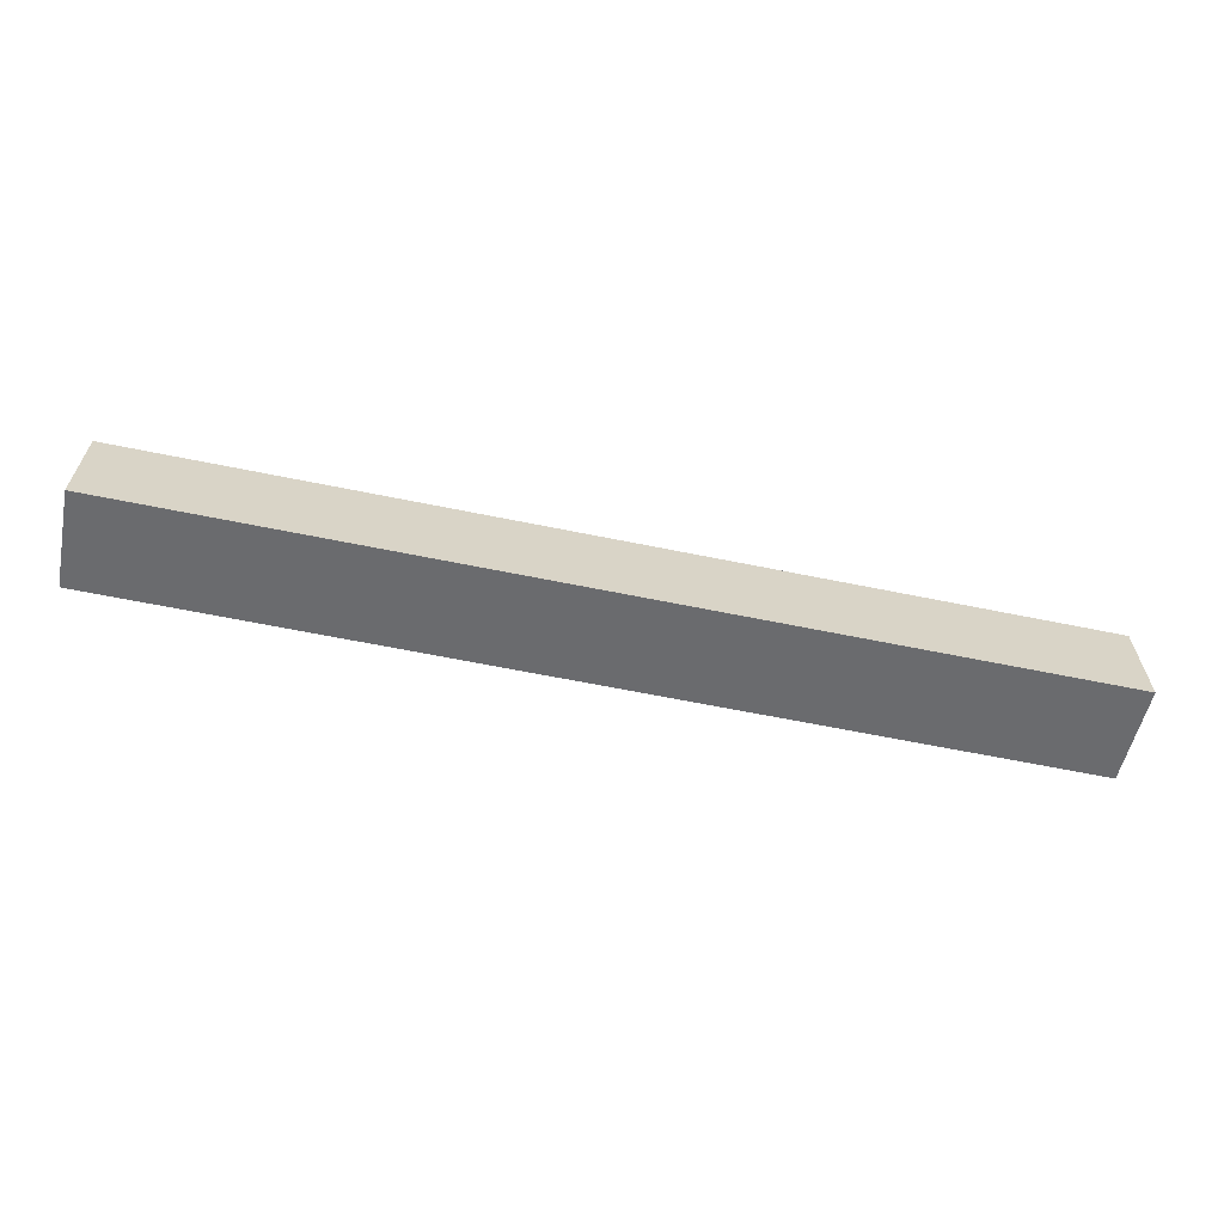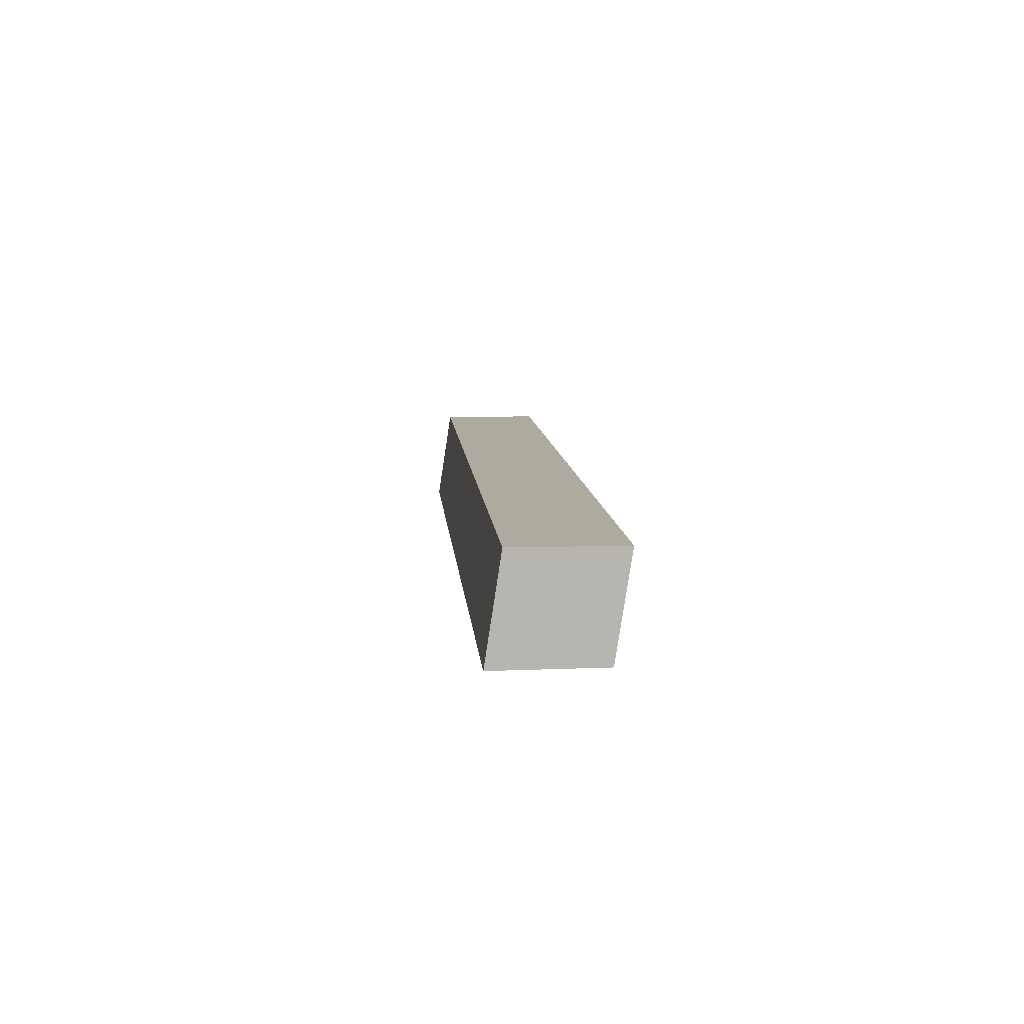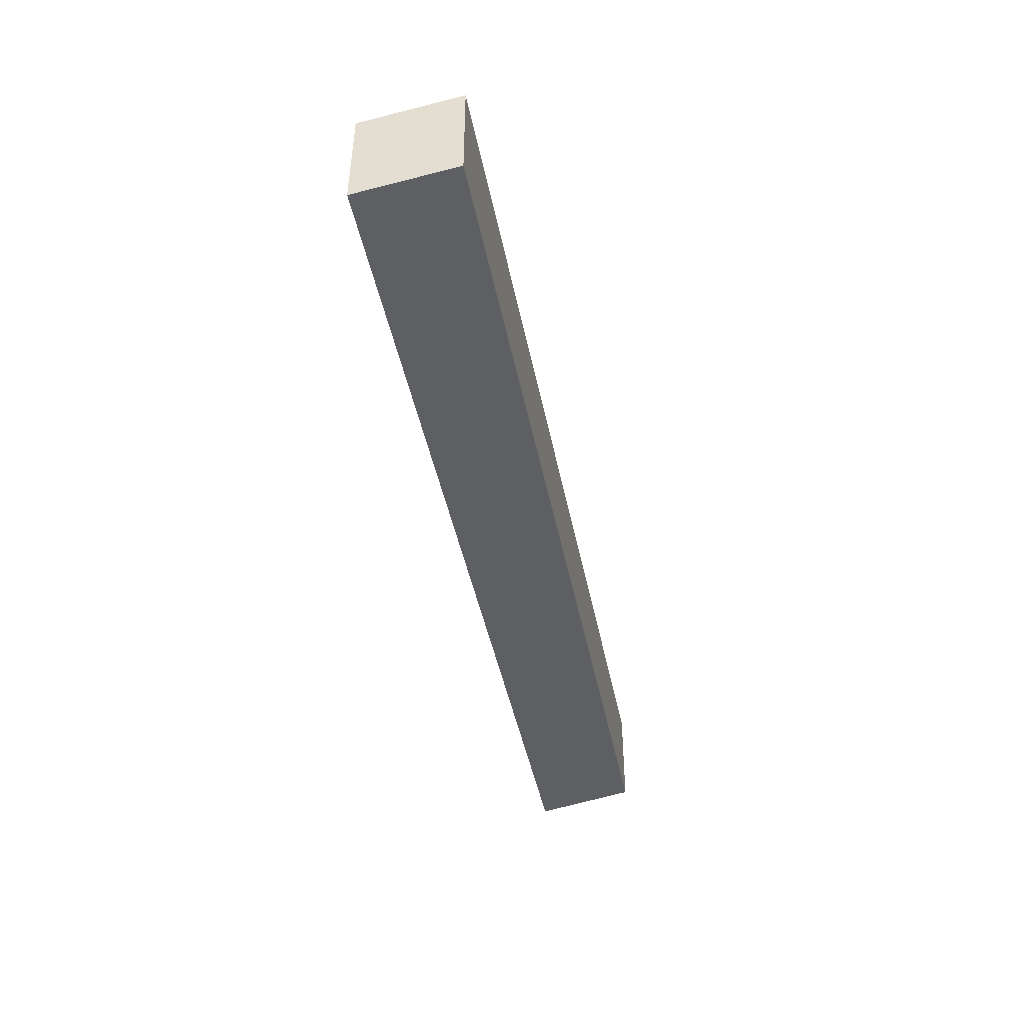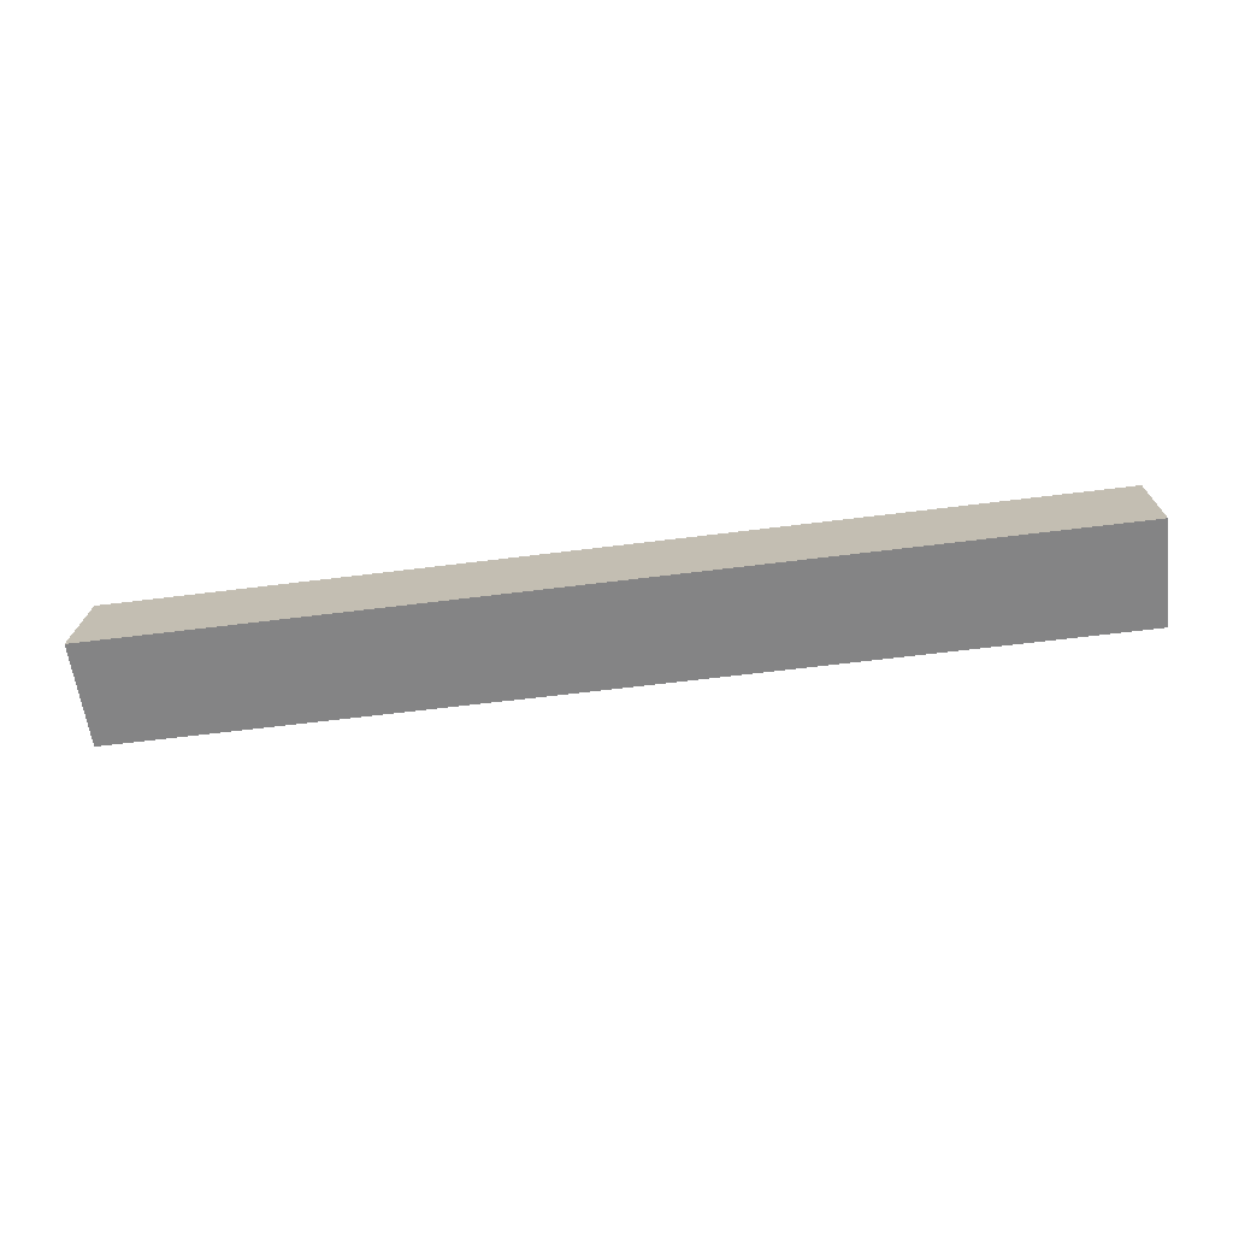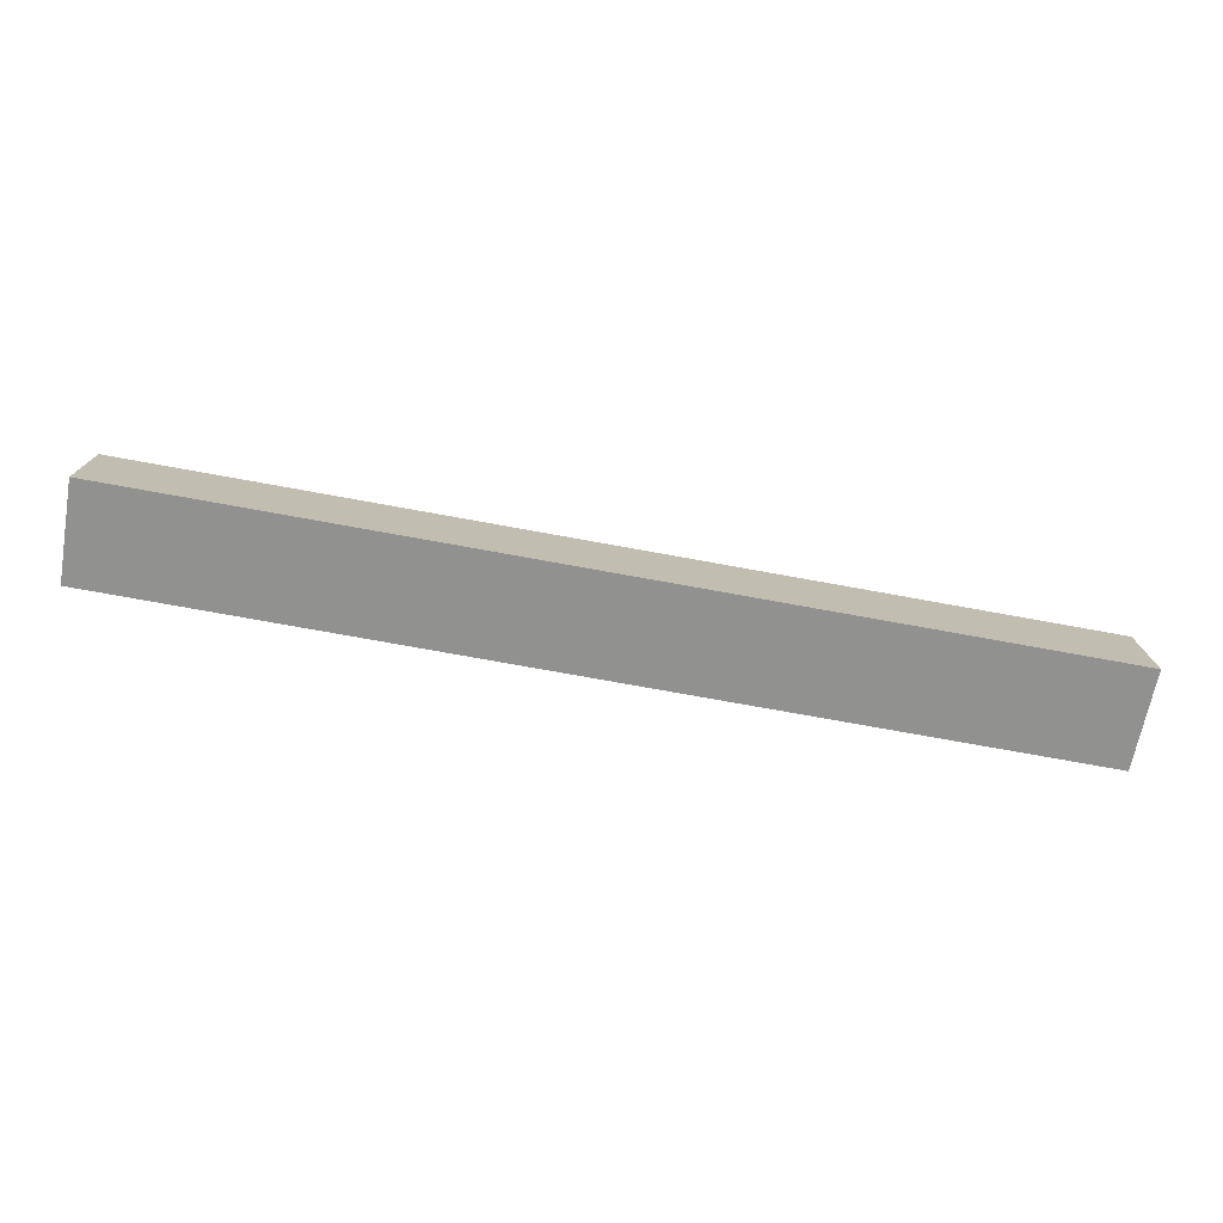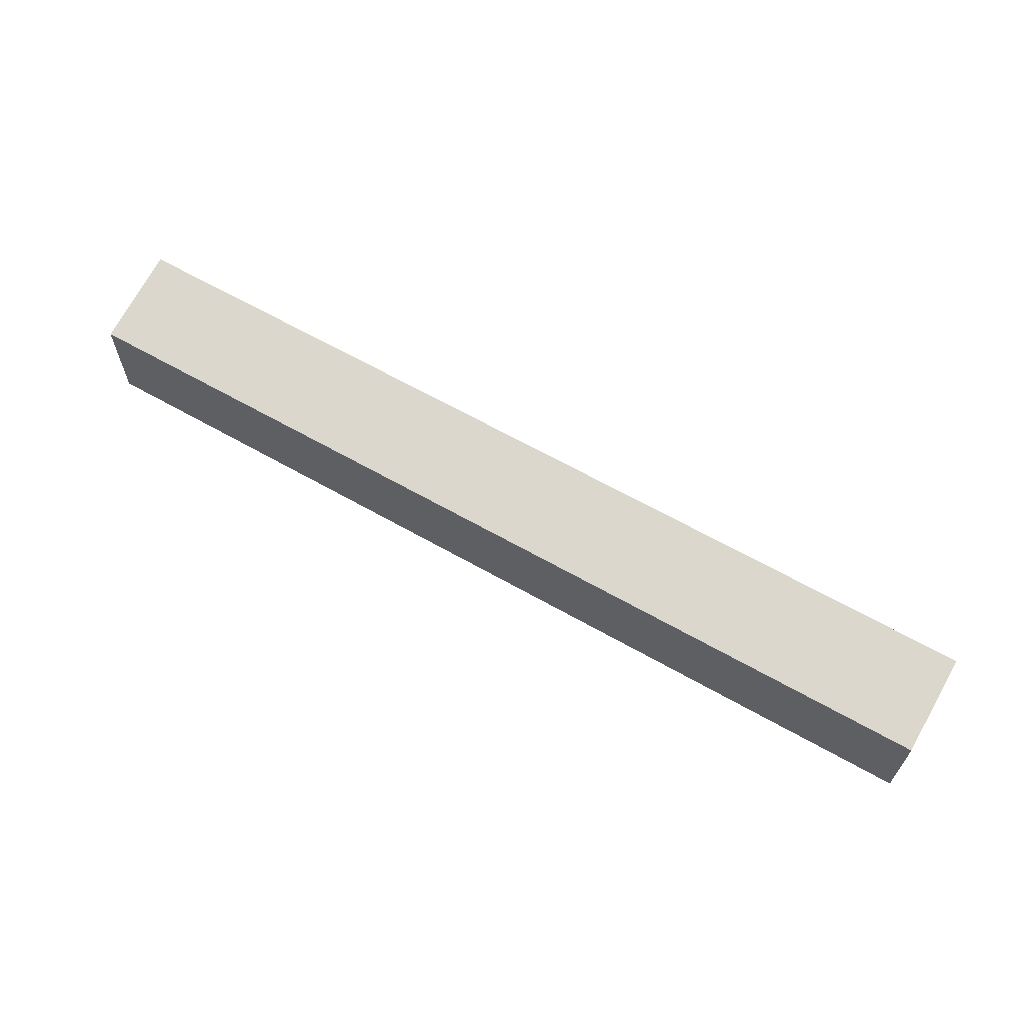
<metadata>
{"format":"obj","ext":"obj","renderer":"f3d","projection":"perspective","resolution":1024,"background":"white","views":[{"elev":-62.2,"azim":168.2,"up":"+Y"},{"elev":9.4,"azim":85.5,"up":"+Z"},{"elev":-43.3,"azim":-79.0,"up":"+Y"},{"elev":-62.0,"azim":7.3,"up":"+Z"},{"elev":-74.7,"azim":169.7,"up":"+Y"},{"elev":64.2,"azim":-150.2,"up":"+Y"}]}
</metadata>
<code>
v 0.45 0.55 0.715
v 0.45 0.5 0.715
v 0.45 0.4927 0.6673
v -0 0.5427 0.6677
v -0 0.5 0.715
v 0.45 0.5427 0.6677
v -0 0.55 0.715
v -0 0.4927 0.6673
f 1 2 3
f 5 2 1
f 5 3 2
f 6 1 3
f 6 3 4
f 6 4 1
f 7 5 1
f 7 1 4
f 7 4 5
f 8 5 4
f 8 4 3
f 8 3 5

</code>
